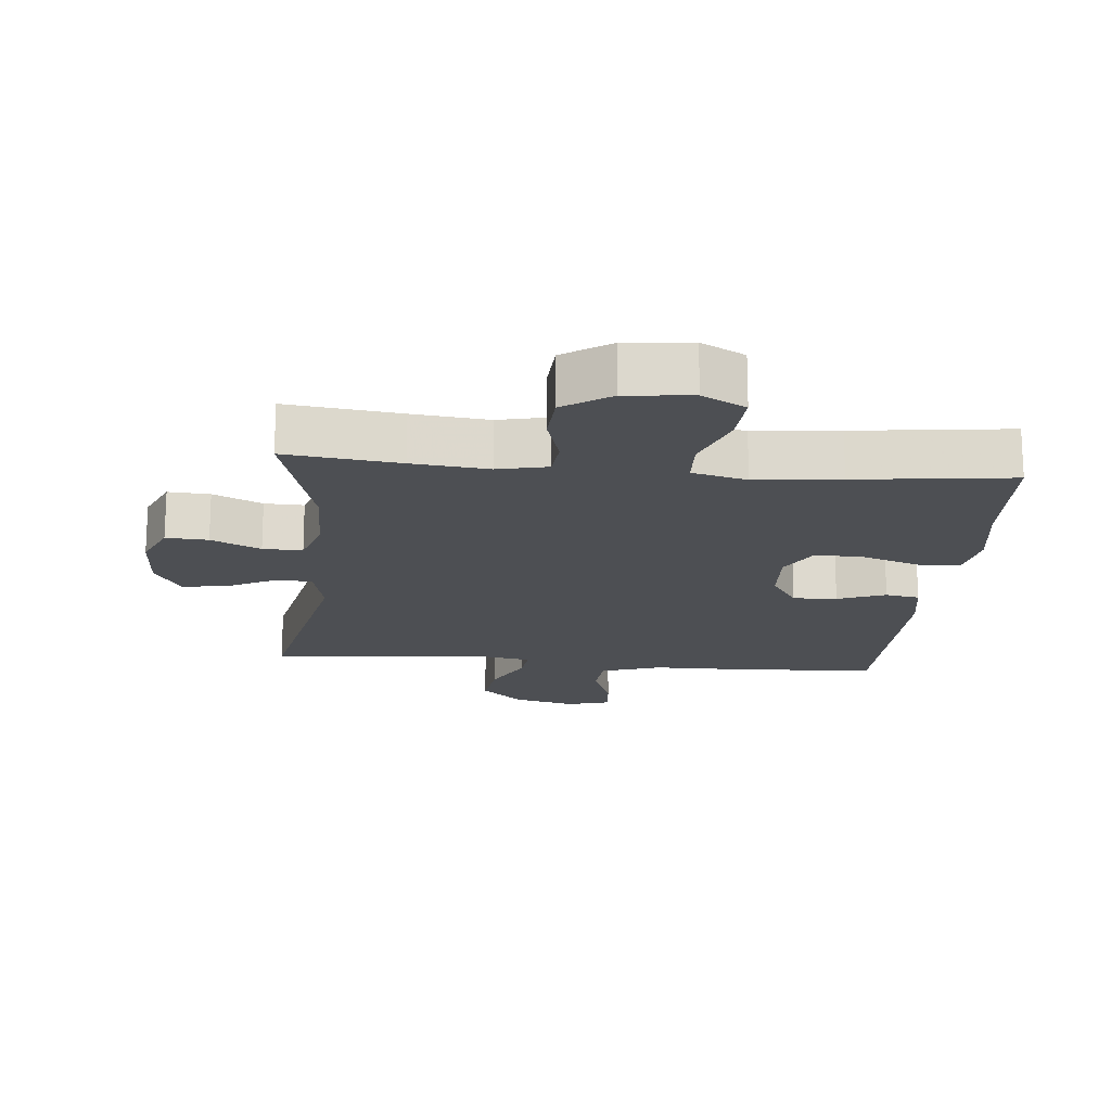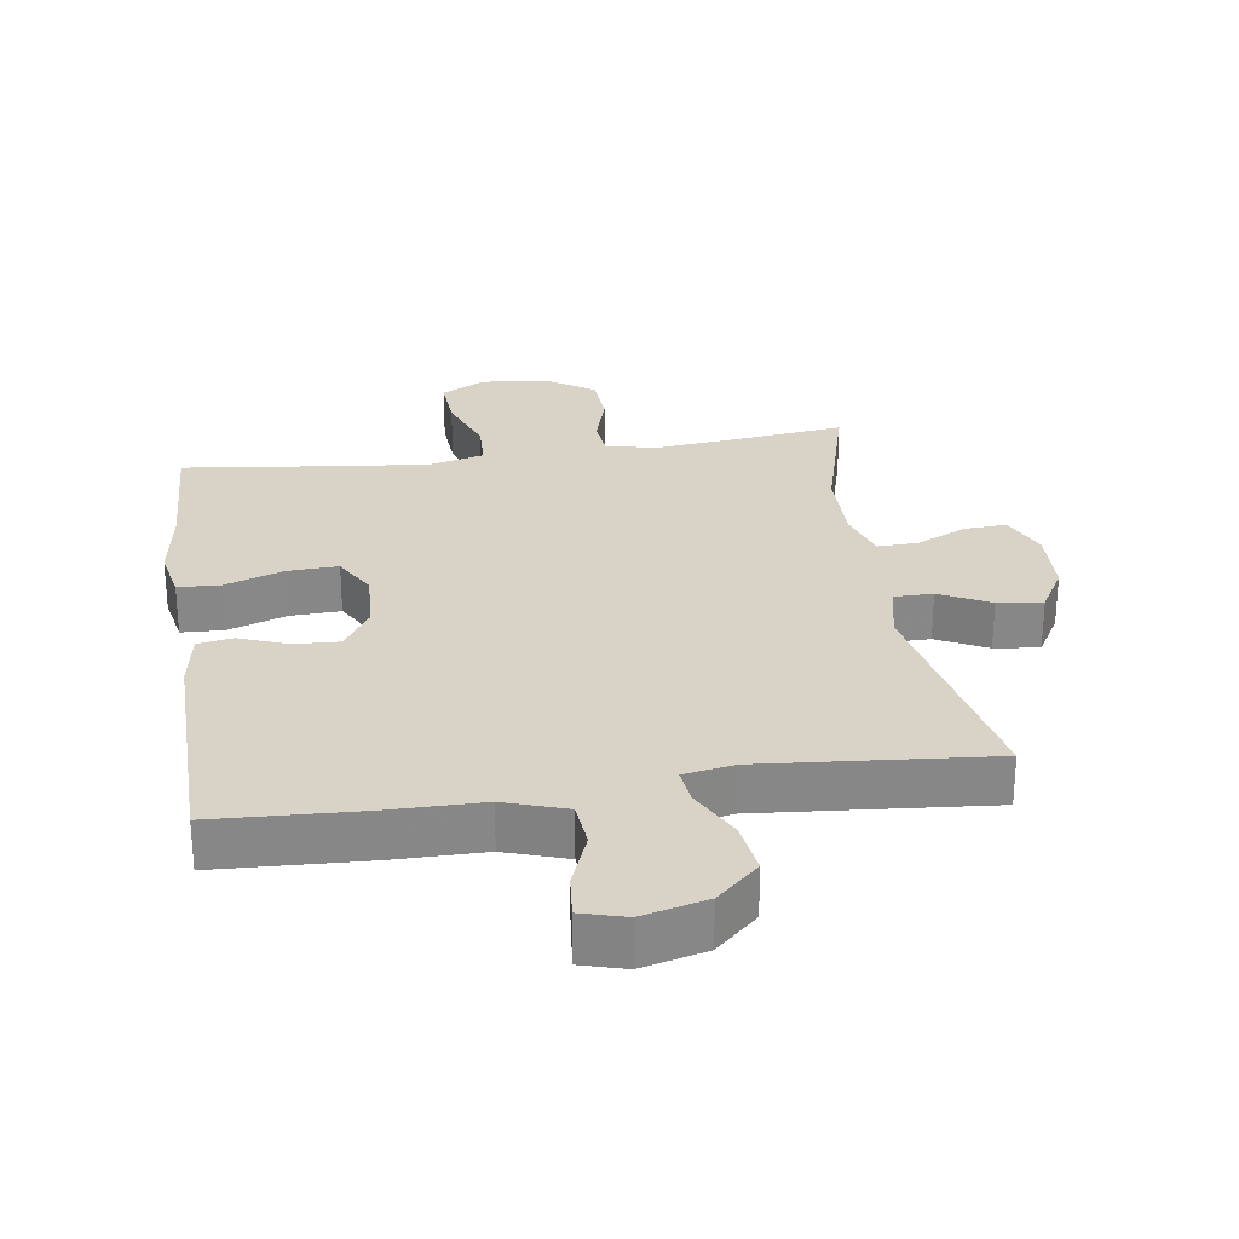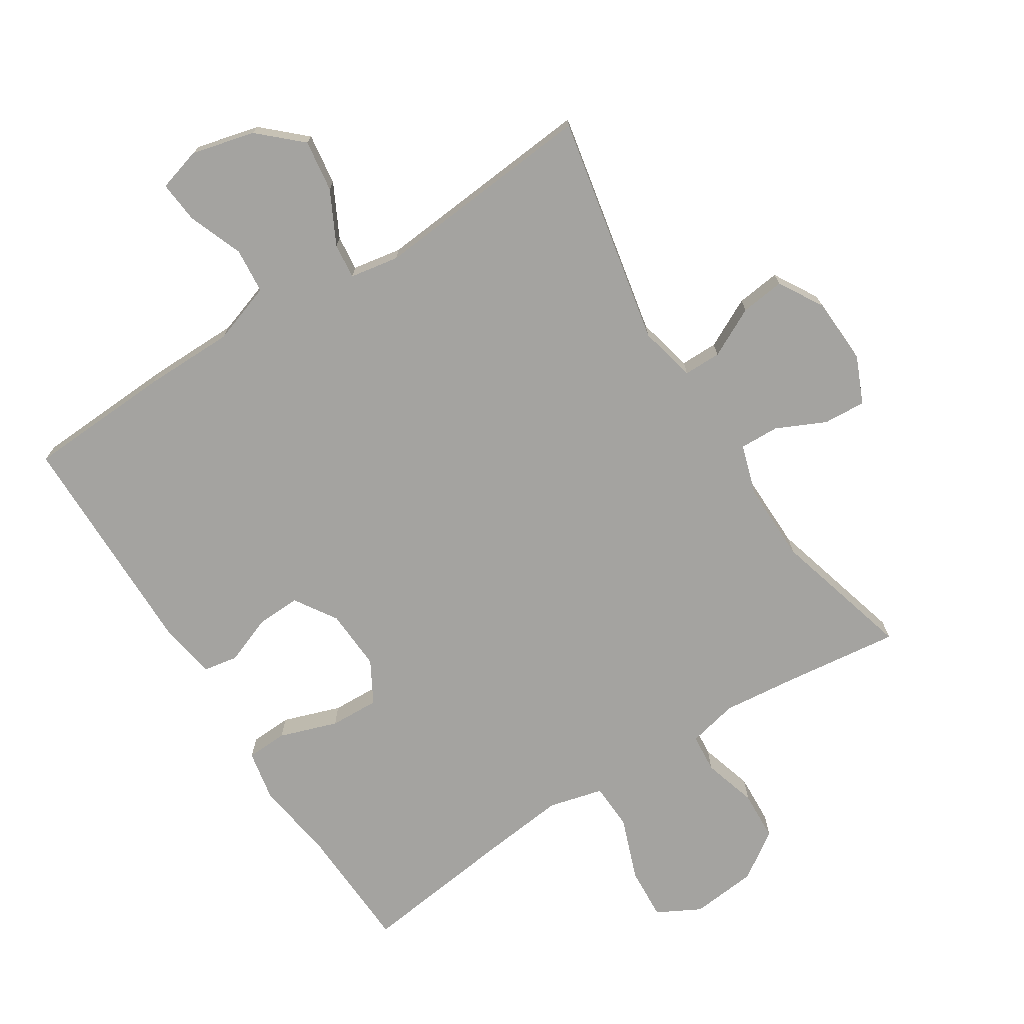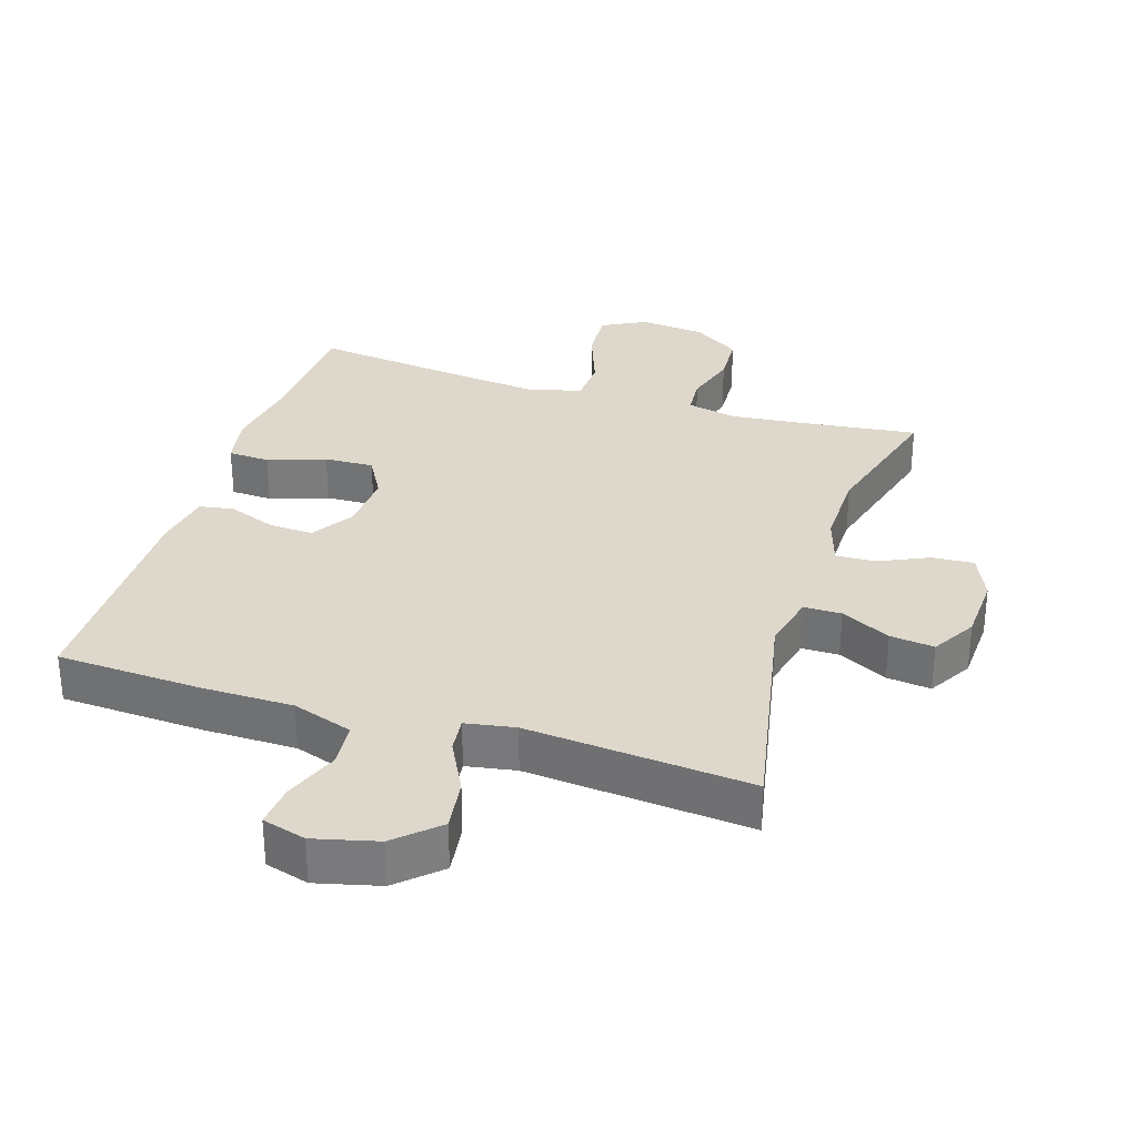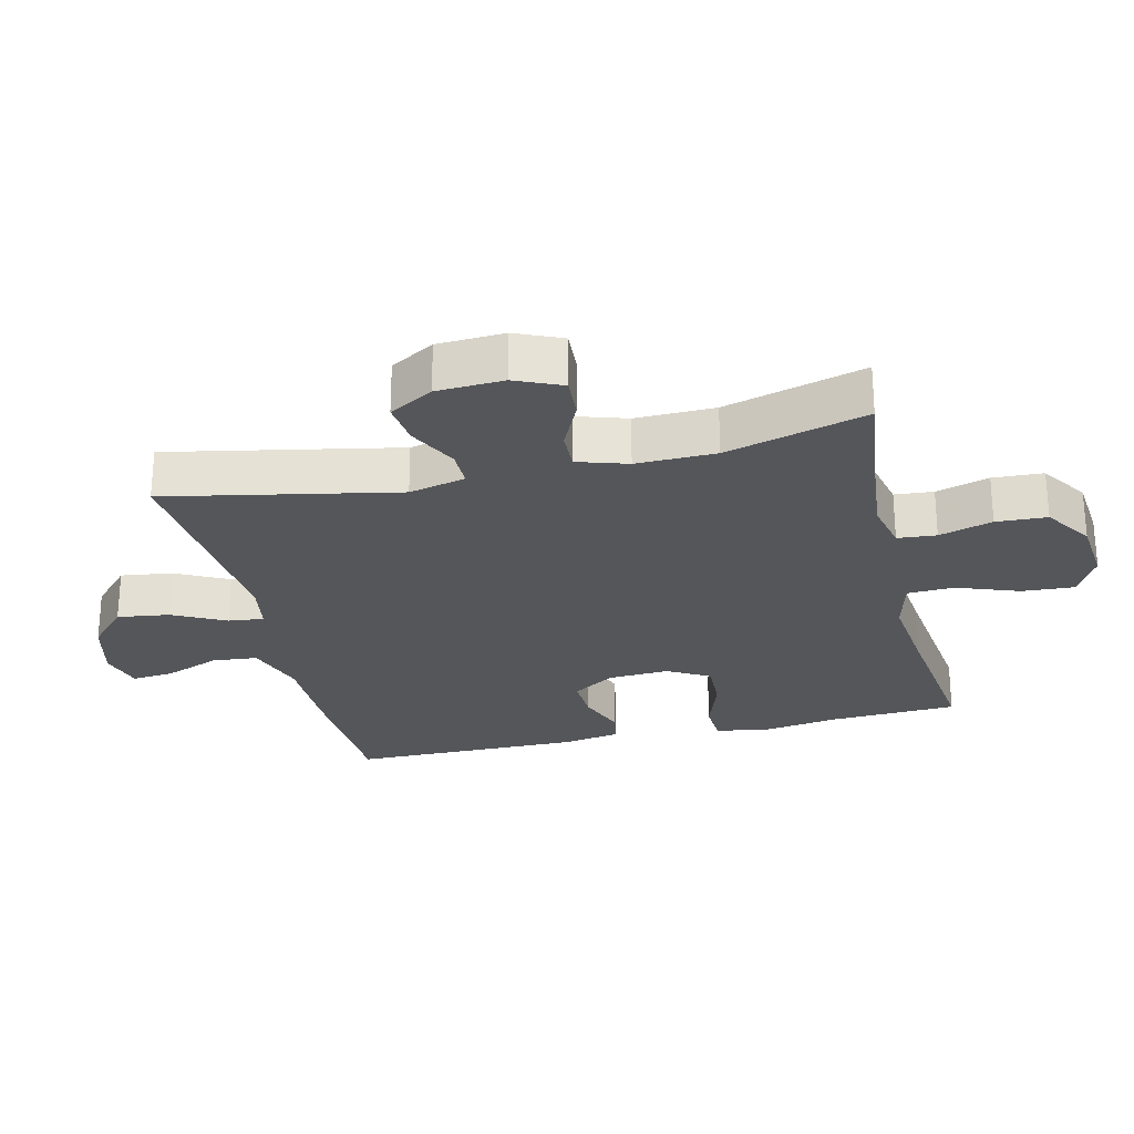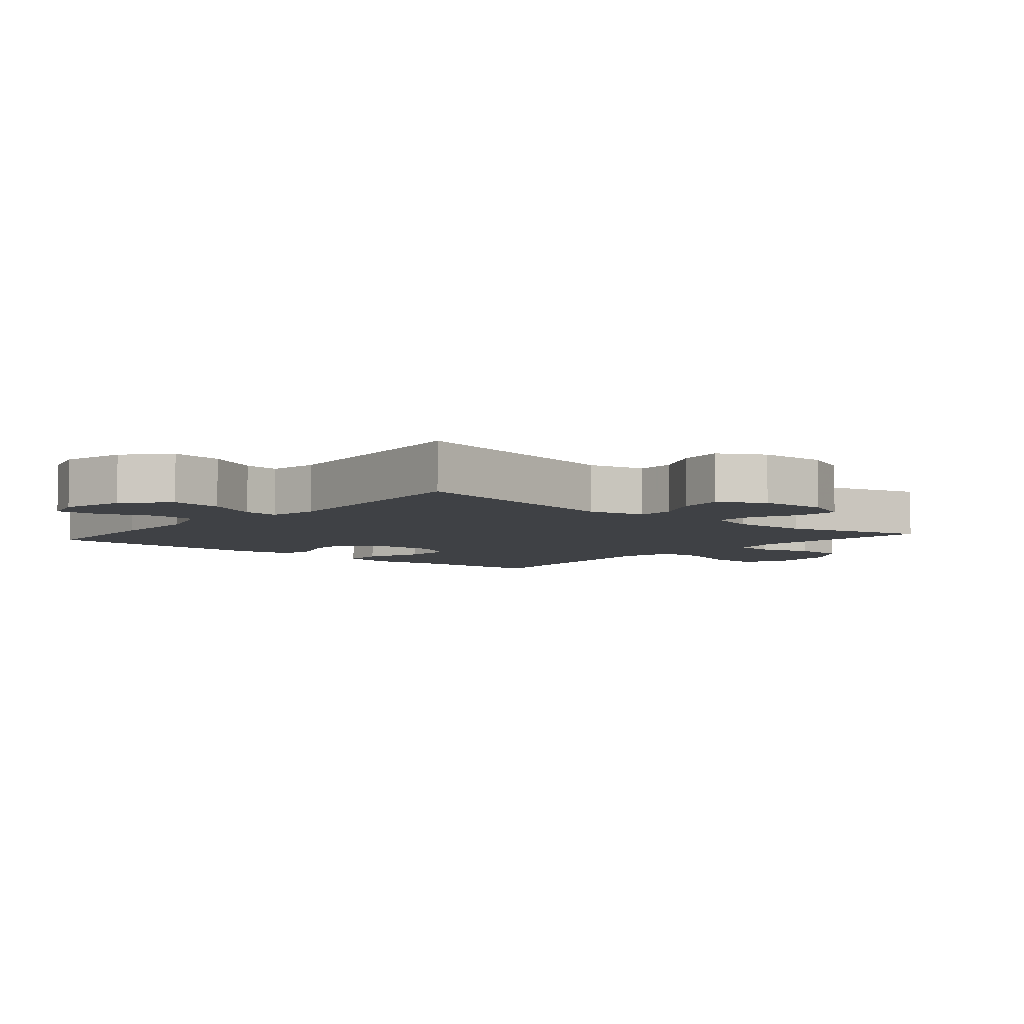
<metadata>
{"format":"obj","ext":"obj","renderer":"f3d","projection":"perspective","resolution":1024,"background":"white","views":[{"elev":-17.7,"azim":174.6,"up":"+Y"},{"elev":27.8,"azim":-8.5,"up":"+Y"},{"elev":-73.0,"azim":32.5,"up":"+Y"},{"elev":31.3,"azim":17.6,"up":"+Y"},{"elev":-26.1,"azim":103.4,"up":"+Y"},{"elev":-5.7,"azim":49.5,"up":"+Y"}]}
</metadata>
<code>
v -0.5 0.07 -0.5
v -0.509 0.07 -0.305
v -0.527 0.07 -0.186
v -0.512 0.07 -0.108
v -0.449 0.07 -0.105
v -0.361 0.07 -0.135
v -0.286 0.07 -0.138
v -0.25 0.07 -0.074
v -0.255 0.07 0.019
v -0.296 0.07 0.083
v -0.363 0.07 0.08
v -0.436 0.07 0.052
v -0.488 0.07 0.061
v -0.503 0.07 0.148
v -0.5 0.07 0.5
v -0.28 0.07 0.511
v -0.142 0.07 0.512
v -0.05 0.07 0.543
v -0.044 0.07 0.612
v -0.076 0.07 0.695
v -0.082 0.07 0.759
v -0.016 0.07 0.778
v 0.08 0.07 0.754
v 0.143 0.07 0.696
v 0.132 0.07 0.617
v 0.091 0.07 0.537
v 0.085 0.07 0.483
v 0.16 0.07 0.47
v 0.5 0.07 0.5
v 0.43 0.07 0.15
v 0.45 0.07 0.064
v 0.507 0.07 0.064
v 0.582 0.07 0.102
v 0.649 0.07 0.11
v 0.688 0.07 0.043
v 0.693 0.07 -0.059
v 0.662 0.07 -0.13
v 0.598 0.07 -0.126
v 0.523 0.07 -0.091
v 0.463 0.07 -0.089
v 0.439 0.07 -0.165
v 0.441 0.07 -0.286
v 0.5 0.07 -0.5
v 0.327 0.07 -0.479
v 0.211 0.07 -0.467
v 0.135 0.07 -0.484
v 0.13 0.07 -0.543
v 0.154 0.07 -0.624
v 0.15 0.07 -0.701
v 0.078 0.07 -0.749
v -0.022 0.07 -0.759
v -0.088 0.07 -0.724
v -0.083 0.07 -0.644
v -0.048 0.07 -0.549
v -0.051 0.07 -0.478
v -0.134 0.07 -0.457
v -0.263 0.07 -0.471
v -0.5 0 -0.5
v -0.509 0 -0.305
v -0.527 0 -0.186
v -0.512 0 -0.108
v -0.449 0 -0.105
v -0.361 0 -0.135
v -0.286 0 -0.138
v -0.25 0 -0.074
v -0.255 0 0.019
v -0.296 0 0.083
v -0.363 0 0.08
v -0.436 0 0.052
v -0.488 0 0.061
v -0.503 0 0.148
v -0.5 0 0.5
v -0.28 0 0.511
v -0.142 0 0.512
v -0.05 0 0.543
v -0.044 0 0.612
v -0.076 0 0.695
v -0.082 0 0.759
v -0.016 0 0.778
v 0.08 0 0.754
v 0.143 0 0.696
v 0.132 0 0.617
v 0.091 0 0.537
v 0.085 0 0.483
v 0.16 0 0.47
v 0.5 0 0.5
v 0.43 0 0.15
v 0.45 0 0.064
v 0.507 0 0.064
v 0.582 0 0.102
v 0.649 0 0.11
v 0.688 0 0.043
v 0.693 0 -0.059
v 0.662 0 -0.13
v 0.598 0 -0.126
v 0.523 0 -0.091
v 0.463 0 -0.089
v 0.439 0 -0.165
v 0.441 0 -0.286
v 0.5 0 -0.5
v 0.327 0 -0.479
v 0.211 0 -0.467
v 0.135 0 -0.484
v 0.13 0 -0.543
v 0.154 0 -0.624
v 0.15 0 -0.701
v 0.078 0 -0.749
v -0.022 0 -0.759
v -0.088 0 -0.724
v -0.083 0 -0.644
v -0.048 0 -0.549
v -0.051 0 -0.478
v -0.134 0 -0.457
v -0.263 0 -0.471
f 51 52 53 54
f 51 54 55
f 50 51 55
f 47 48 49 50
f 46 47 50 55
f 45 46 55 56
f 42 43 44
f 41 42 44 45
f 40 41 45 56
f 36 37 38 39
f 36 39 40
f 35 36 40
f 32 33 34 35
f 31 32 35 40
f 30 31 40 56
f 28 29 30 56
f 23 24 25 26
f 23 26 27
f 22 23 27
f 19 20 21 22
f 18 19 22 27
f 17 18 27
f 11 12 13 14
f 10 11 14 15
f 9 10 15 16
f 3 4 5 6
f 2 3 6 7
f 57 1 2 7
f 56 57 7 8
f 17 27 28 56
f 16 17 56
f 8 9 16 56
f 111 110 109 108
f 112 111 108
f 112 108 107
f 107 106 105 104
f 112 107 104 103
f 113 112 103 102
f 101 100 99
f 102 101 99 98
f 113 102 98 97
f 96 95 94 93
f 97 96 93
f 97 93 92
f 92 91 90 89
f 97 92 89 88
f 113 97 88 87
f 113 87 86 85
f 83 82 81 80
f 84 83 80
f 84 80 79
f 79 78 77 76
f 84 79 76 75
f 84 75 74
f 71 70 69 68
f 72 71 68 67
f 73 72 67 66
f 63 62 61 60
f 64 63 60 59
f 64 59 58 114
f 65 64 114 113
f 113 85 84 74
f 113 74 73
f 113 73 66 65
f 1 58 59 2
f 2 59 60 3
f 3 60 61 4
f 4 61 62 5
f 5 62 63 6
f 6 63 64 7
f 7 64 65 8
f 8 65 66 9
f 9 66 67 10
f 10 67 68 11
f 11 68 69 12
f 12 69 70 13
f 13 70 71 14
f 14 71 72 15
f 15 72 73 16
f 16 73 74 17
f 17 74 75 18
f 18 75 76 19
f 19 76 77 20
f 20 77 78 21
f 21 78 79 22
f 22 79 80 23
f 23 80 81 24
f 24 81 82 25
f 25 82 83 26
f 26 83 84 27
f 27 84 85 28
f 28 85 86 29
f 29 86 87 30
f 30 87 88 31
f 31 88 89 32
f 32 89 90 33
f 33 90 91 34
f 34 91 92 35
f 35 92 93 36
f 36 93 94 37
f 37 94 95 38
f 38 95 96 39
f 39 96 97 40
f 40 97 98 41
f 41 98 99 42
f 42 99 100 43
f 43 100 101 44
f 44 101 102 45
f 45 102 103 46
f 46 103 104 47
f 47 104 105 48
f 48 105 106 49
f 49 106 107 50
f 50 107 108 51
f 51 108 109 52
f 52 109 110 53
f 53 110 111 54
f 54 111 112 55
f 55 112 113 56
f 56 113 114 57
f 57 114 58 1

</code>
